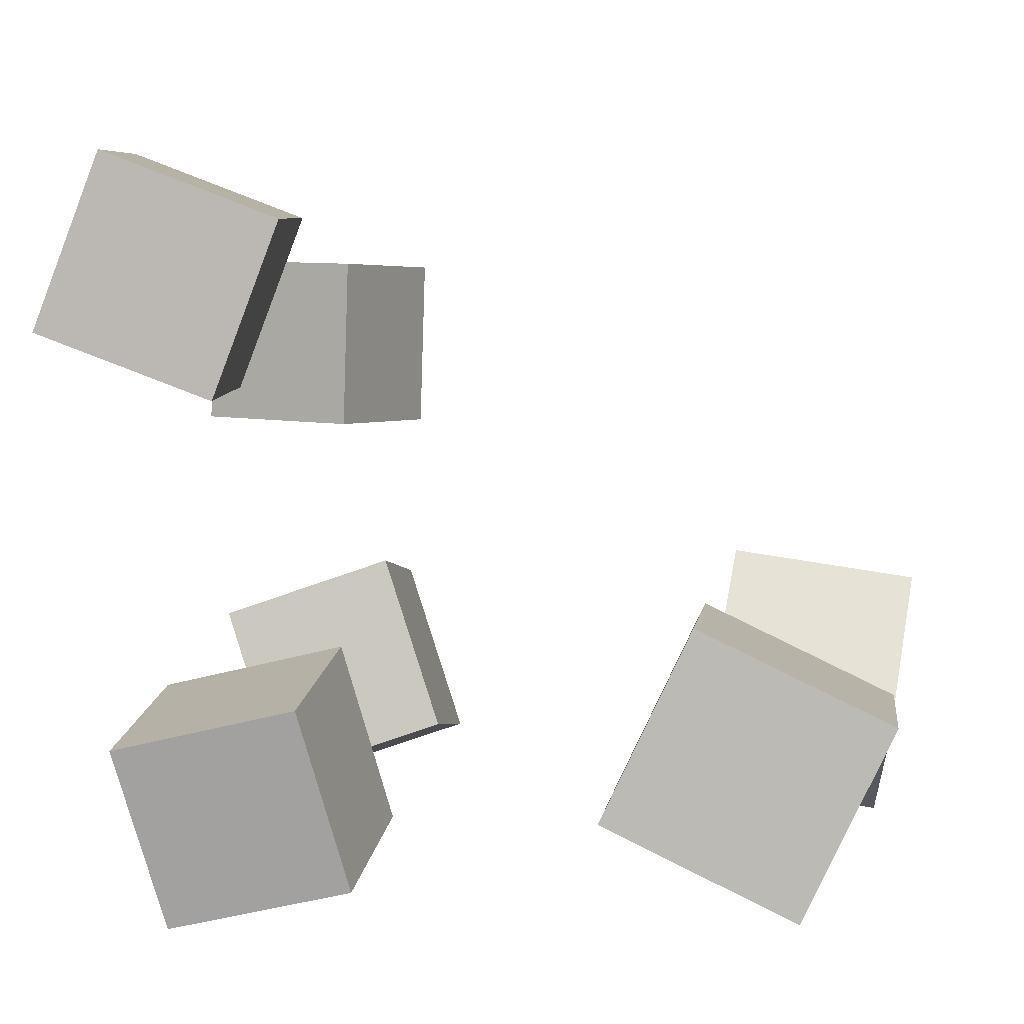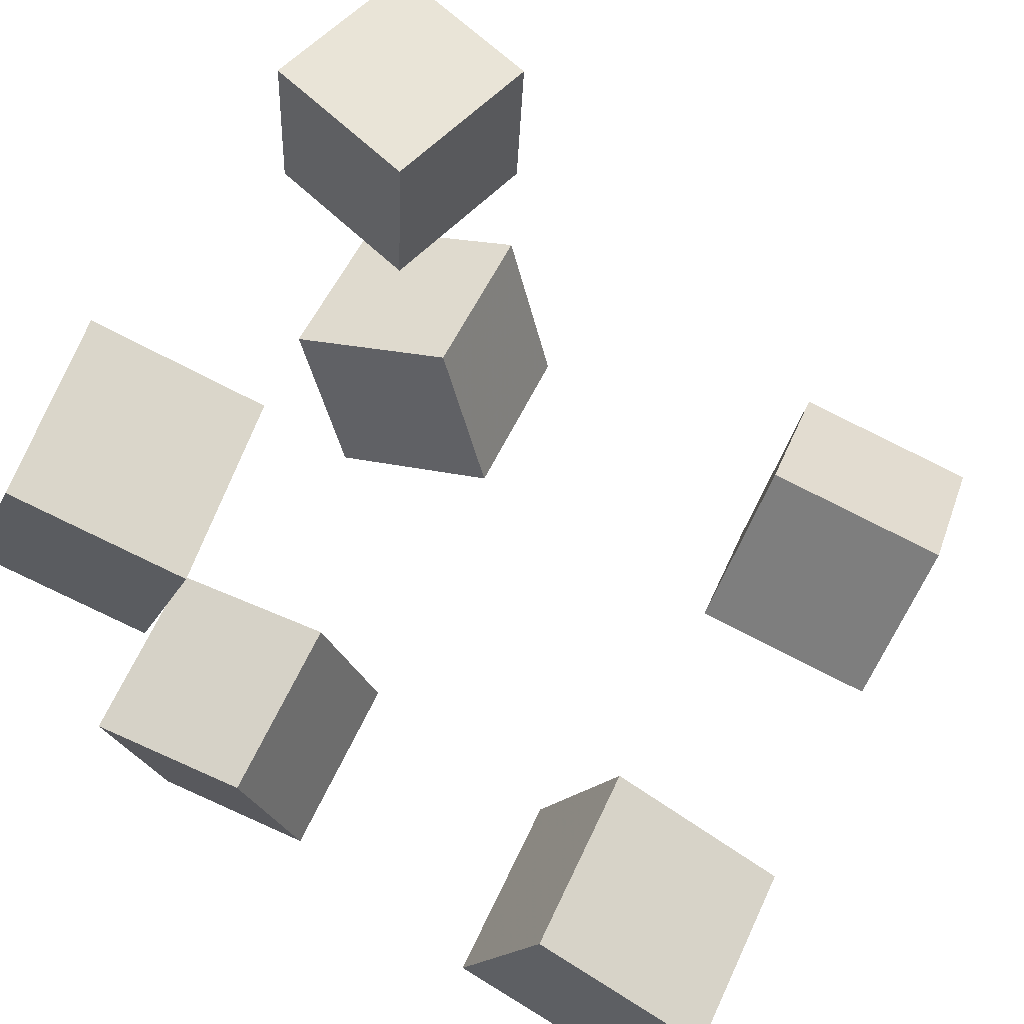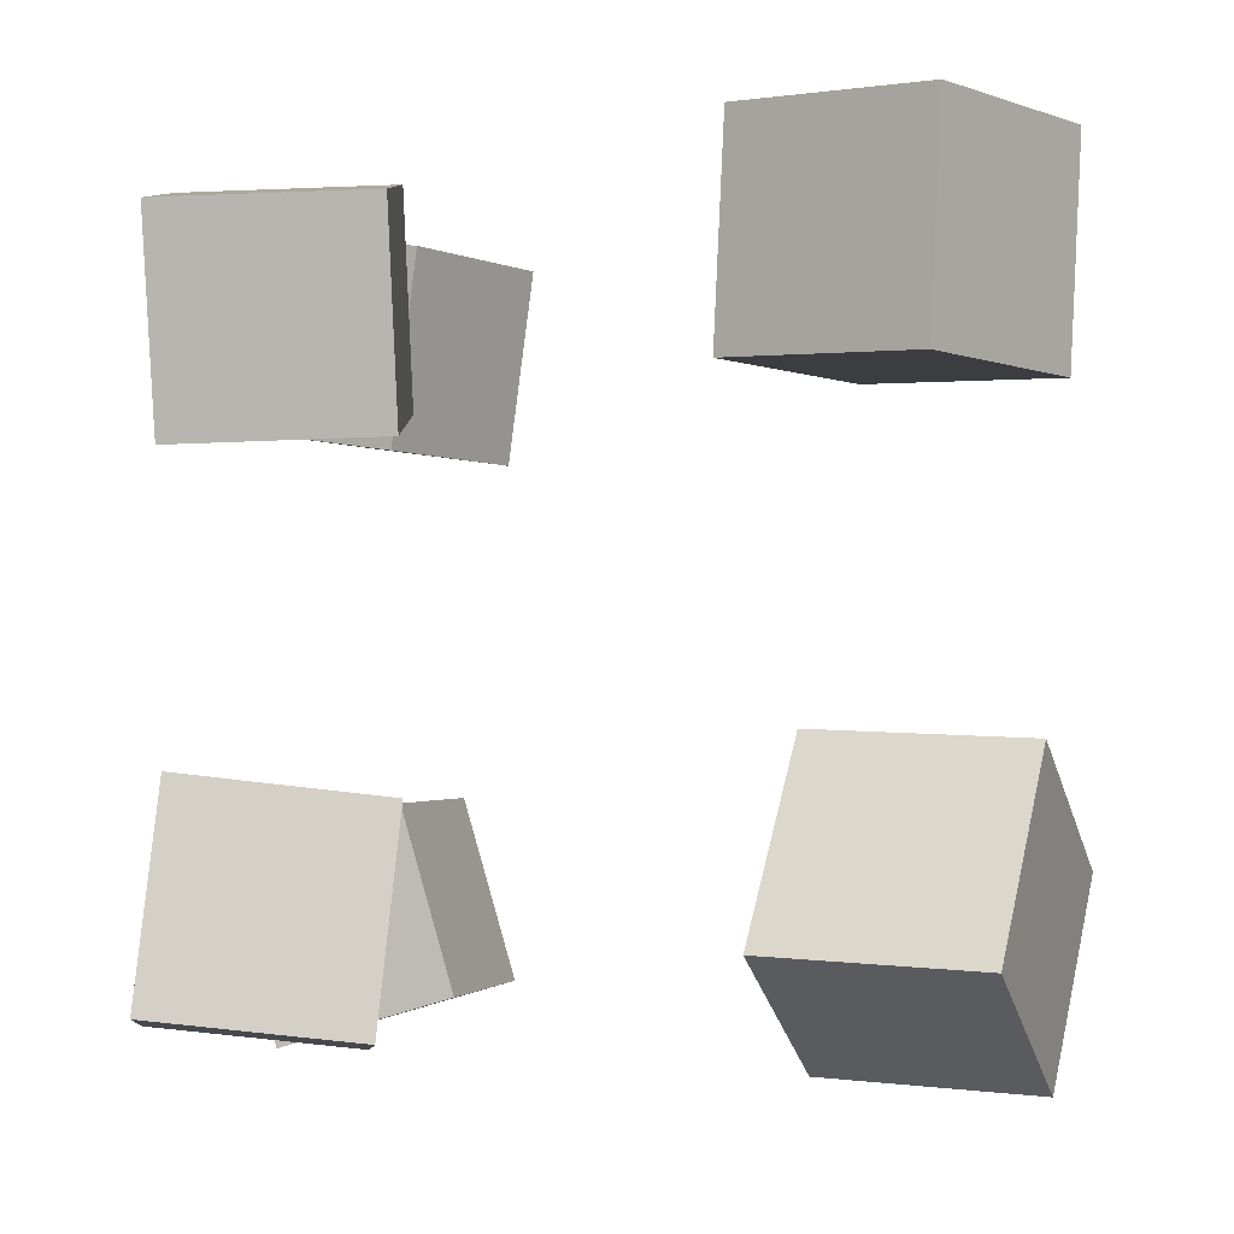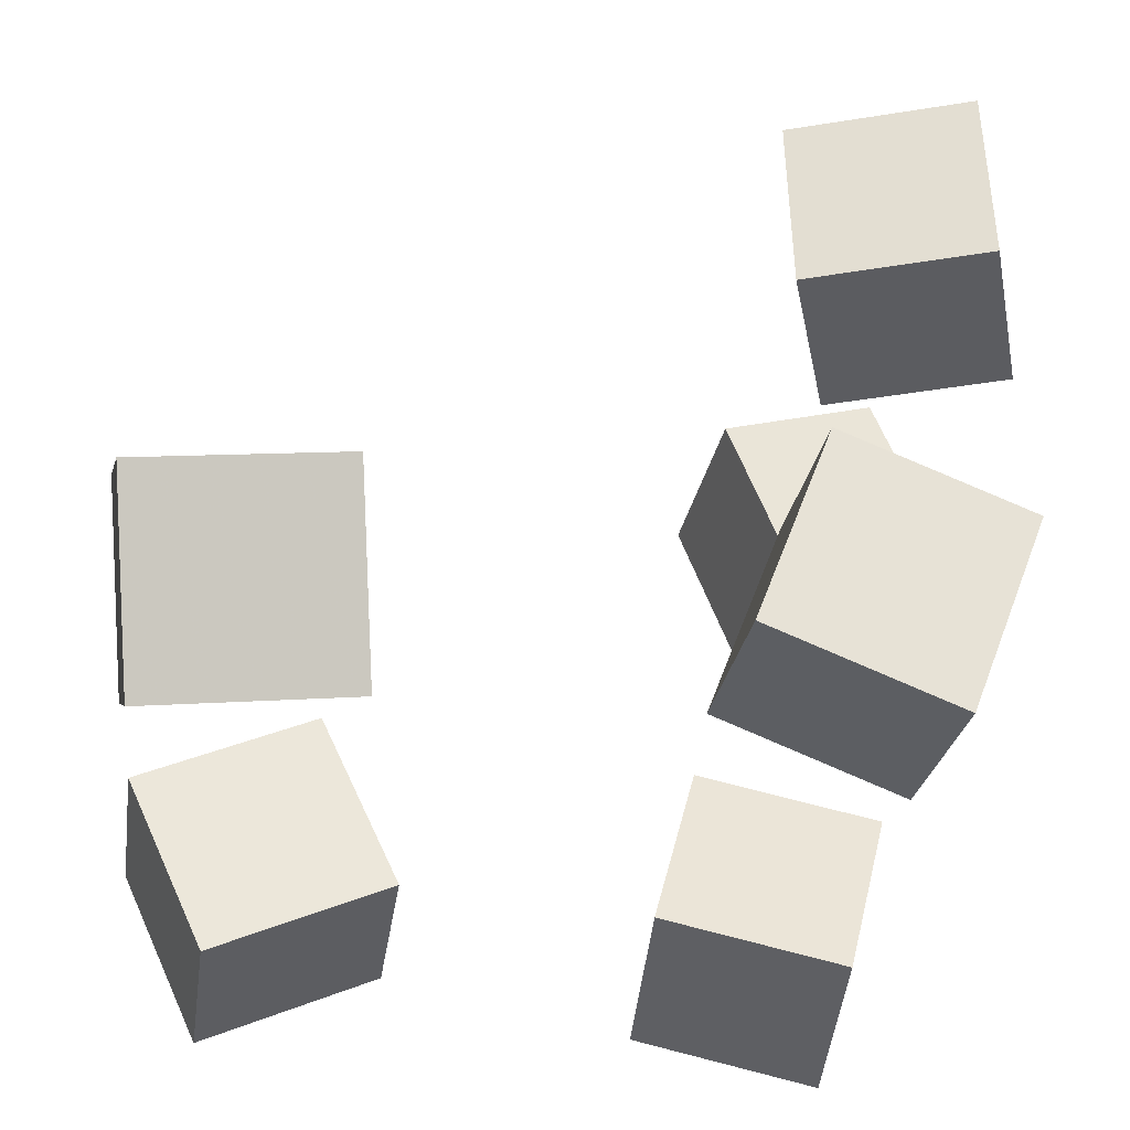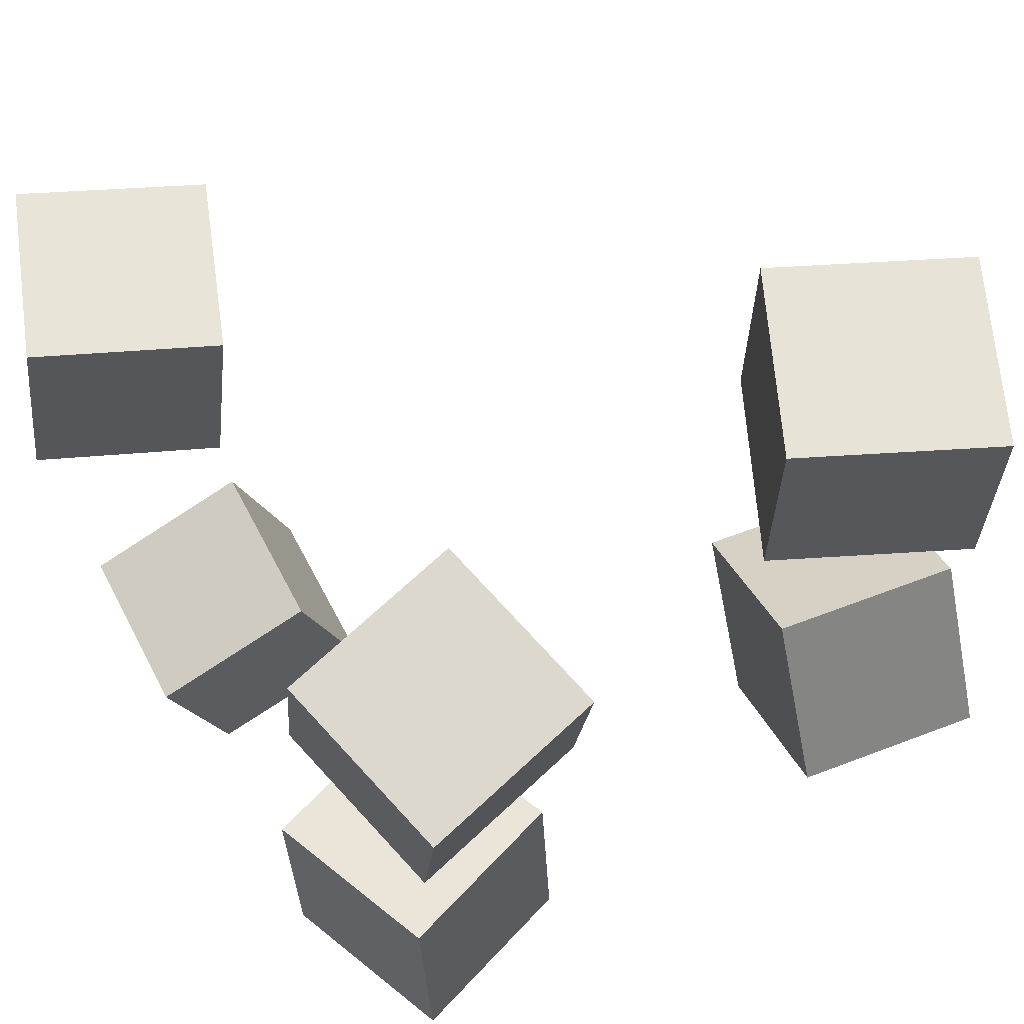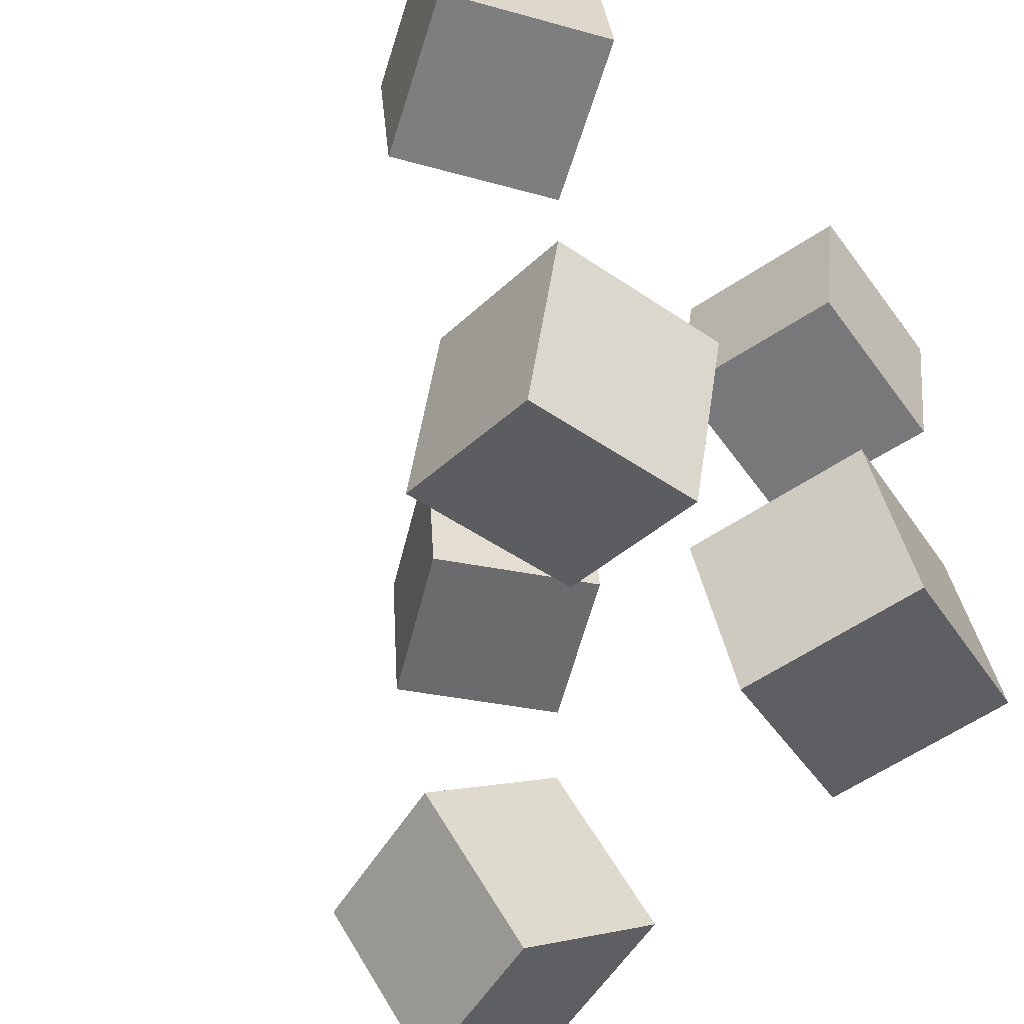
<metadata>
{"format":"obj","ext":"obj","renderer":"f3d","projection":"perspective","resolution":1024,"background":"white","views":[{"elev":6.9,"azim":9.5,"up":"+Y"},{"elev":63.4,"azim":26.9,"up":"+Y"},{"elev":0.6,"azim":14.3,"up":"+Z"},{"elev":-37.5,"azim":174.0,"up":"+Y"},{"elev":65.4,"azim":-29.0,"up":"+Z"},{"elev":-53.1,"azim":-128.6,"up":"+Z"}]}
</metadata>
<code>
v -0.1484 0.05993 -0.1219
v -0.2487 0.06123 -0.1528
v -0.117 0.05514 -0.224
v -0.2172 0.05644 -0.2549
v -0.1458 0.1663 -0.1261
v -0.246 0.1676 -0.157
v -0.1143 0.1615 -0.2282
v -0.2146 0.1628 -0.2591
f 1.0 7.0 5.0
f 1.0 3.0 7.0
f 1.0 4.0 3.0
f 1.0 2.0 4.0
f 3.0 8.0 7.0
f 3.0 4.0 8.0
f 5.0 7.0 8.0
f 5.0 8.0 6.0
f 1.0 5.0 6.0
f 1.0 6.0 2.0
f 2.0 6.0 8.0
f 2.0 8.0 4.0
v -0.2324 -0.09076 -0.223
v -0.2262 -0.06815 -0.111
v -0.1271 -0.05418 -0.2362
v -0.121 -0.03157 -0.1242
v -0.1929 -0.1973 -0.2037
v -0.1868 -0.1746 -0.09168
v -0.08767 -0.1607 -0.2168
v -0.08155 -0.1381 -0.1048
f 9.0 15.0 13.0
f 9.0 11.0 15.0
f 9.0 12.0 11.0
f 9.0 10.0 12.0
f 11.0 16.0 15.0
f 11.0 12.0 16.0
f 13.0 15.0 16.0
f 13.0 16.0 14.0
f 9.0 13.0 14.0
f 9.0 14.0 10.0
f 10.0 14.0 16.0
f 10.0 16.0 12.0
v 0.06365 -0.1268 0.09837
v 0.06796 -0.1218 0.2156
v 0.1131 -0.02082 0.09205
v 0.1174 -0.01584 0.2092
v 0.171 -0.177 0.09655
v 0.1753 -0.172 0.2137
v 0.2204 -0.07098 0.09023
v 0.2247 -0.066 0.2074
f 17.0 23.0 21.0
f 17.0 19.0 23.0
f 17.0 20.0 19.0
f 17.0 18.0 20.0
f 19.0 24.0 23.0
f 19.0 20.0 24.0
f 21.0 23.0 24.0
f 21.0 24.0 22.0
f 17.0 21.0 22.0
f 17.0 22.0 18.0
f 18.0 22.0 24.0
f 18.0 24.0 20.0
v 0.08981 -0.1833 -0.1676
v 0.1011 -0.116 -0.0712
v 0.1014 -0.08861 -0.2351
v 0.1126 -0.02127 -0.1387
v 0.205 -0.1991 -0.17
v 0.2162 -0.1317 -0.07361
v 0.2165 -0.1044 -0.2375
v 0.2277 -0.03704 -0.1411
f 25.0 31.0 29.0
f 25.0 27.0 31.0
f 25.0 28.0 27.0
f 25.0 26.0 28.0
f 27.0 32.0 31.0
f 27.0 28.0 32.0
f 29.0 31.0 32.0
f 29.0 32.0 30.0
f 25.0 29.0 30.0
f 25.0 30.0 26.0
f 26.0 30.0 32.0
f 26.0 32.0 28.0
v -0.1844 -0.1873 0.05868
v -0.1842 -0.204 0.1698
v -0.2116 -0.08175 0.07458
v -0.2115 -0.09846 0.1857
v -0.07633 -0.1601 0.06266
v -0.07621 -0.1768 0.1738
v -0.1035 -0.0545 0.07856
v -0.1034 -0.0712 0.1897
f 33.0 39.0 37.0
f 33.0 35.0 39.0
f 33.0 36.0 35.0
f 33.0 34.0 36.0
f 35.0 40.0 39.0
f 35.0 36.0 40.0
f 37.0 39.0 40.0
f 37.0 40.0 38.0
f 33.0 37.0 38.0
f 33.0 38.0 34.0
f 34.0 38.0 40.0
f 34.0 40.0 36.0
v -0.2634 0.1352 0.0809
v -0.2258 0.2347 0.07572
v -0.1661 0.09774 0.06799
v -0.1285 0.1972 0.06281
v -0.2486 0.1354 0.1921
v -0.211 0.2349 0.1869
v -0.1512 0.09793 0.1792
v -0.1136 0.1974 0.174
f 41.0 47.0 45.0
f 41.0 43.0 47.0
f 41.0 44.0 43.0
f 41.0 42.0 44.0
f 43.0 48.0 47.0
f 43.0 44.0 48.0
f 45.0 47.0 48.0
f 45.0 48.0 46.0
f 41.0 45.0 46.0
f 41.0 46.0 42.0
f 42.0 46.0 48.0
f 42.0 48.0 44.0

</code>
